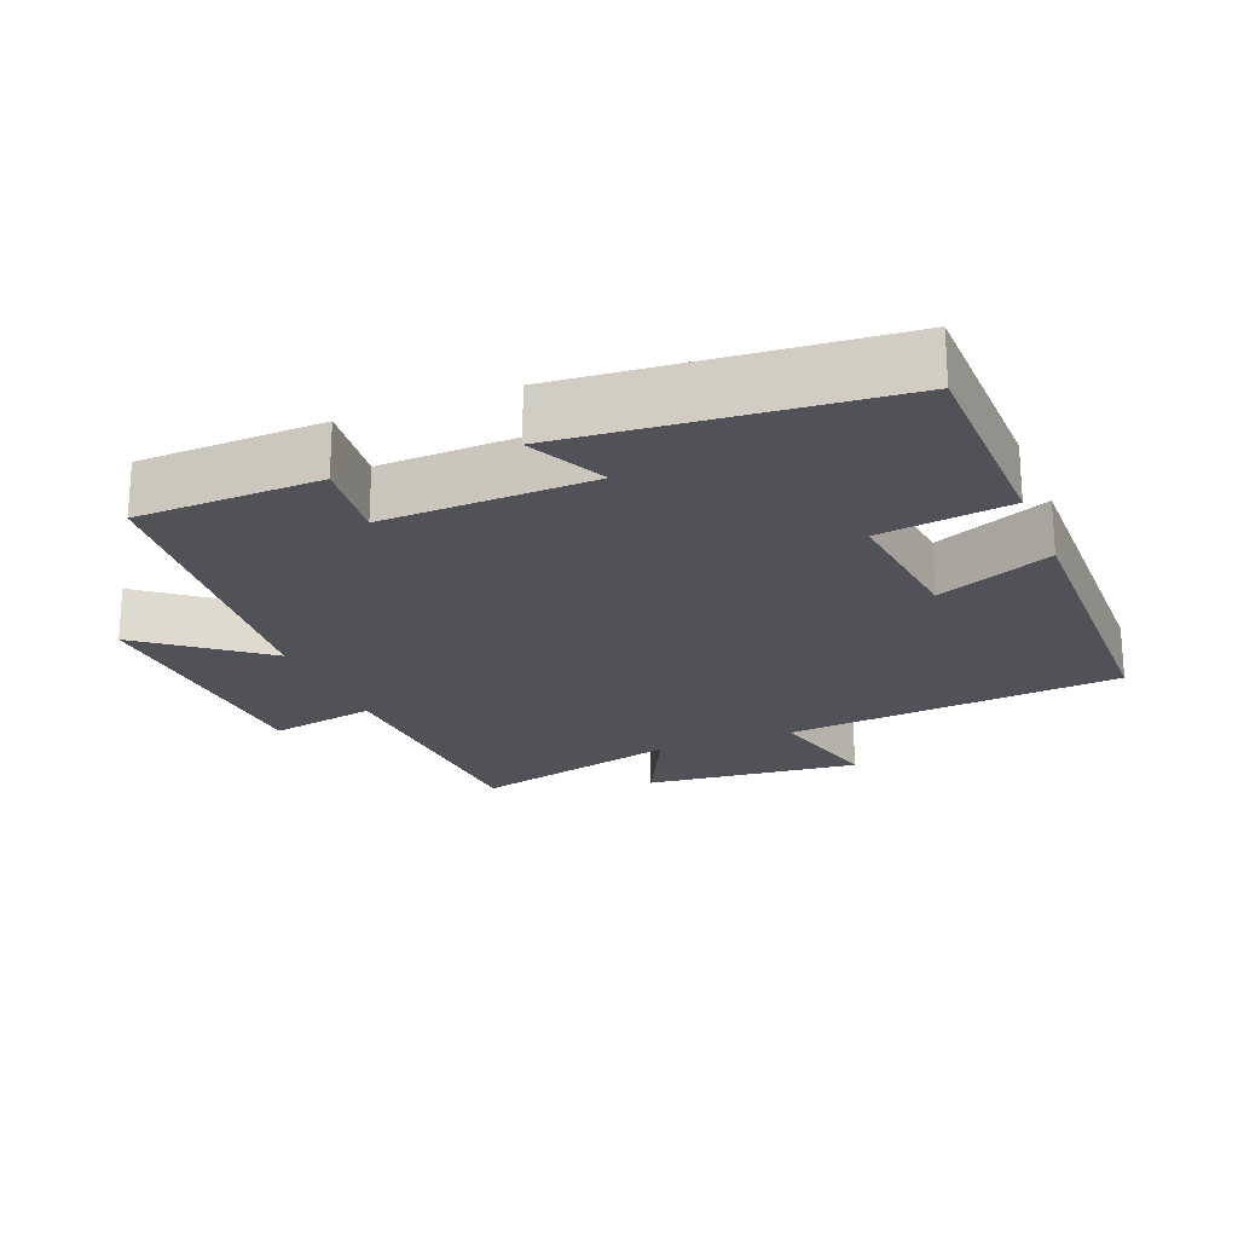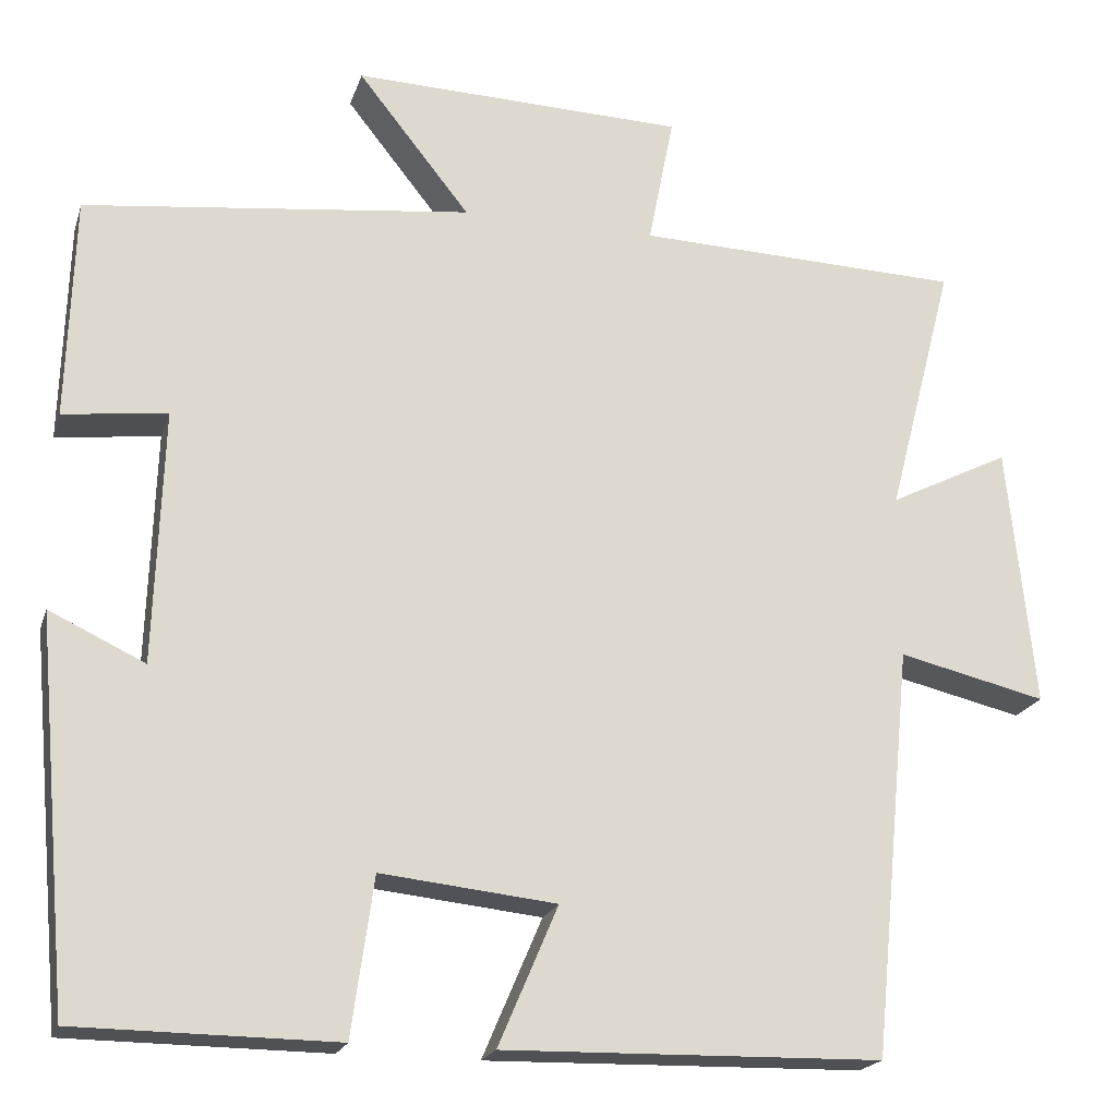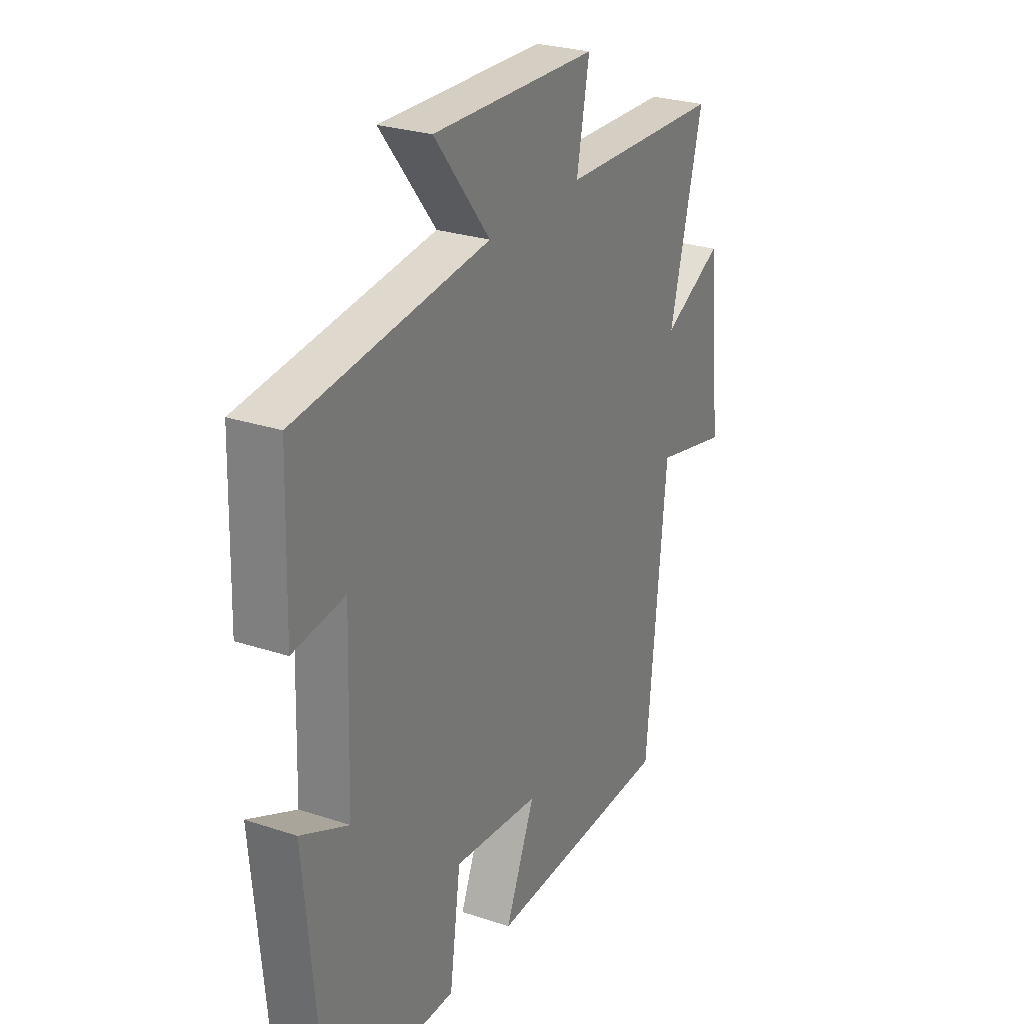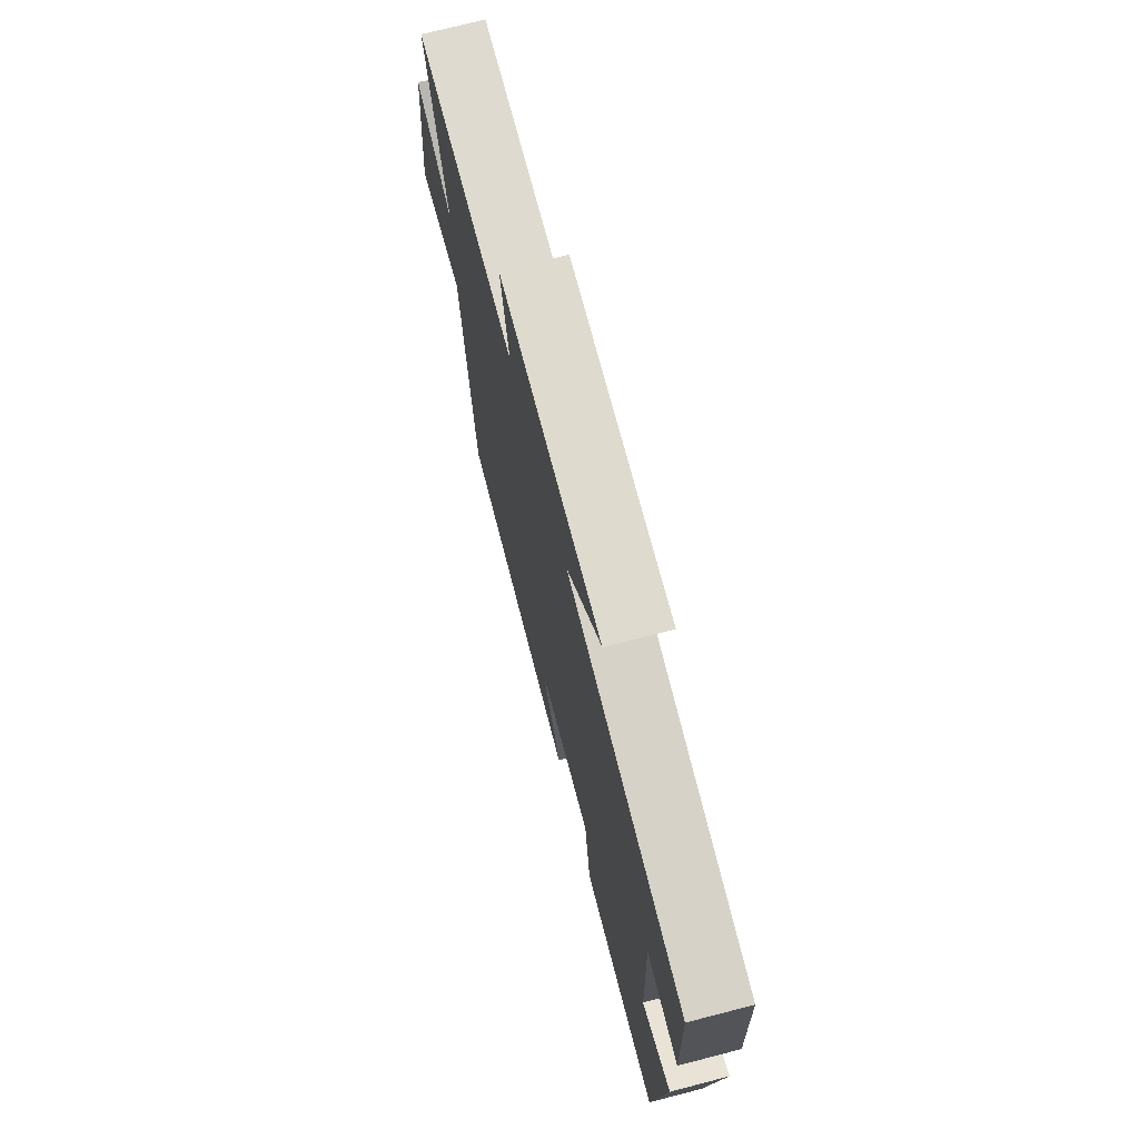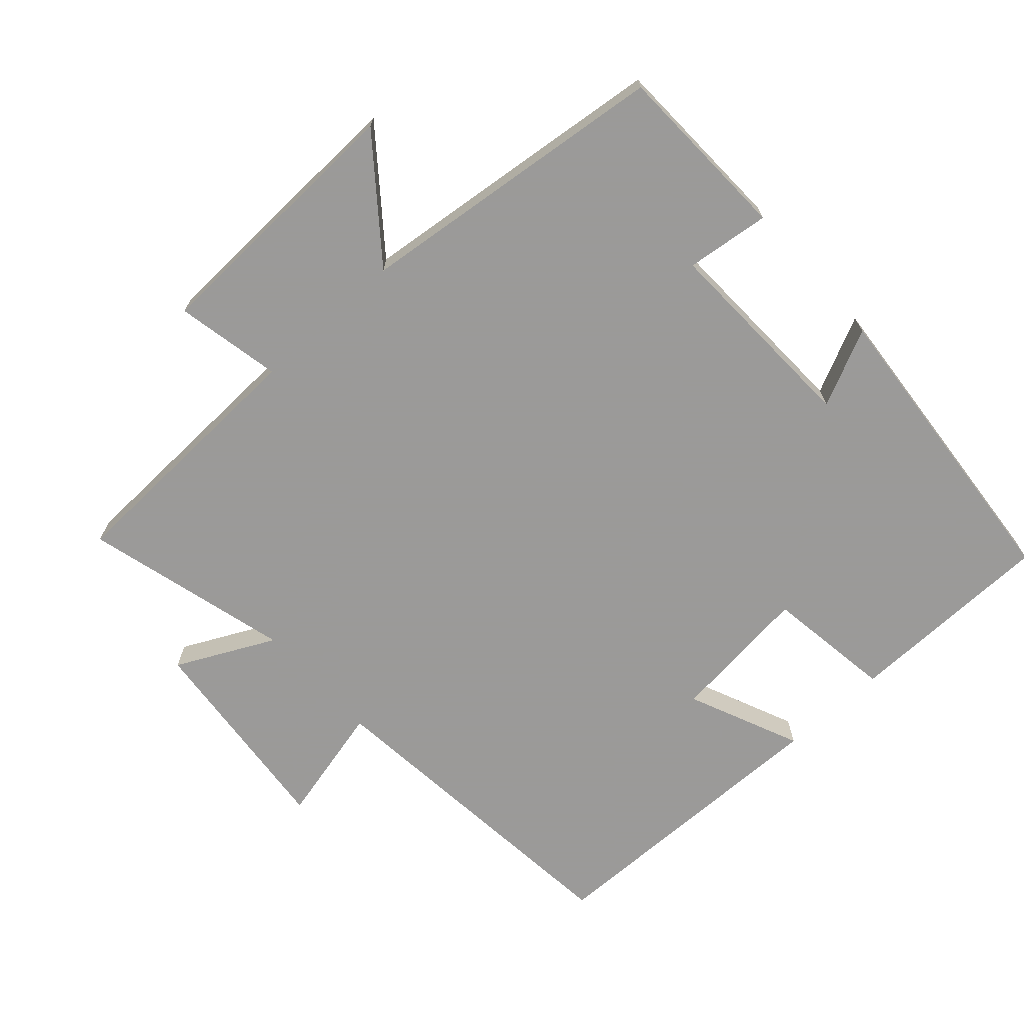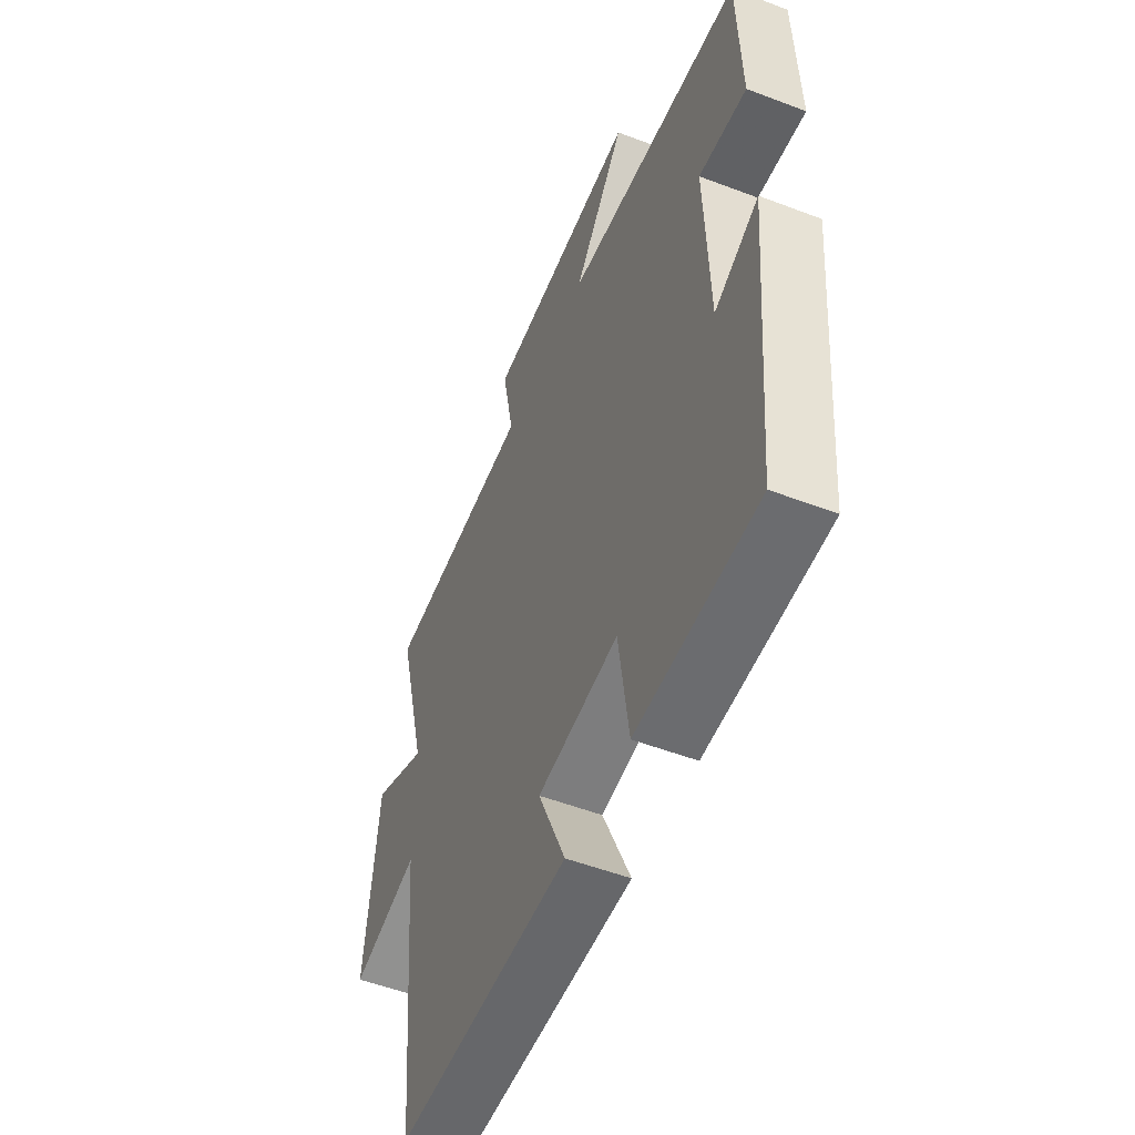
<metadata>
{"format":"obj","ext":"obj","renderer":"f3d","projection":"perspective","resolution":1024,"background":"white","views":[{"elev":-21.5,"azim":112.1,"up":"+Y"},{"elev":-20.1,"azim":164.6,"up":"+Z"},{"elev":27.0,"azim":117.2,"up":"+Z"},{"elev":72.7,"azim":75.5,"up":"+Z"},{"elev":-69.5,"azim":42.3,"up":"+Y"},{"elev":-53.2,"azim":67.8,"up":"+Z"}]}
</metadata>
<code>
v -0.453 0.07 -0.491
v -0.5 0.07 -0.01
v -0.674 0.07 -0.051
v -0.642 0.07 0.257
v -0.5 0.07 0.186
v -0.578 0.07 0.487
v -0.193 0.07 0.5
v -0.223 0.07 0.654
v 0.169 0.07 0.666
v 0.037 0.07 0.5
v 0.492 0.07 0.447
v 0.5 0.07 0.185
v 0.378 0.07 0.2
v 0.388 0.07 -0.098
v 0.5 0.07 -0.045
v 0.459 0.07 -0.497
v 0.154 0.07 -0.5
v 0.128 0.07 -0.314
v -0.078 0.07 -0.336
v -0.008 0.07 -0.5
v -0.453 0 -0.491
v -0.5 0 -0.01
v -0.674 0 -0.051
v -0.642 0 0.257
v -0.5 0 0.186
v -0.578 0 0.487
v -0.193 0 0.5
v -0.223 0 0.654
v 0.169 0 0.666
v 0.037 0 0.5
v 0.492 0 0.447
v 0.5 0 0.185
v 0.378 0 0.2
v 0.388 0 -0.098
v 0.5 0 -0.045
v 0.459 0 -0.497
v 0.154 0 -0.5
v 0.128 0 -0.314
v -0.078 0 -0.336
v -0.008 0 -0.5
f 19 20 1 2
f 18 19 2
f 15 16 17 18
f 14 15 18
f 13 14 18 2
f 10 11 12 13
f 10 13 2 3
f 7 8 9 10
f 5 6 7 10
f 5 10 3
f 3 4 5
f 22 21 40 39
f 22 39 38
f 38 37 36 35
f 38 35 34
f 22 38 34 33
f 33 32 31 30
f 23 22 33 30
f 30 29 28 27
f 30 27 26 25
f 23 30 25
f 25 24 23
f 1 21 22 2
f 2 22 23 3
f 3 23 24 4
f 4 24 25 5
f 5 25 26 6
f 6 26 27 7
f 7 27 28 8
f 8 28 29 9
f 9 29 30 10
f 10 30 31 11
f 11 31 32 12
f 12 32 33 13
f 13 33 34 14
f 14 34 35 15
f 15 35 36 16
f 16 36 37 17
f 17 37 38 18
f 18 38 39 19
f 19 39 40 20
f 20 40 21 1

</code>
